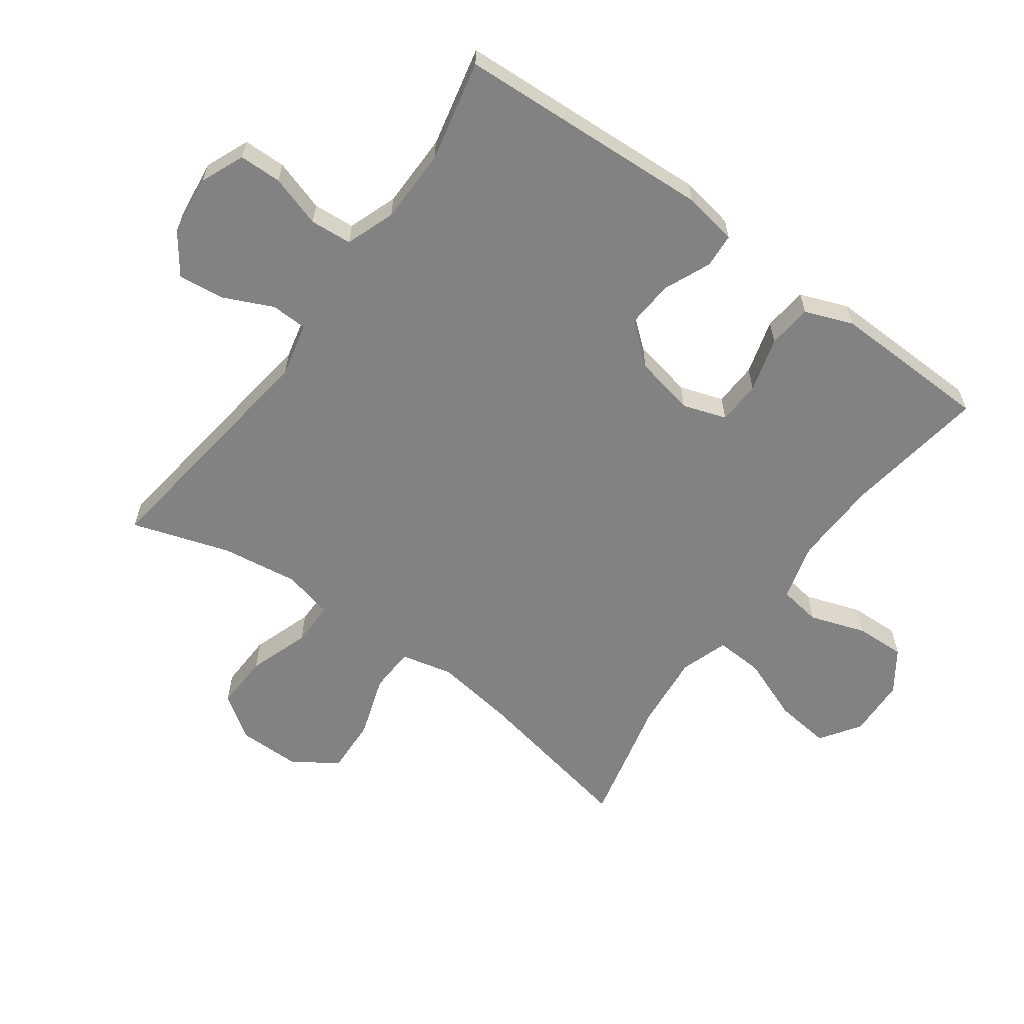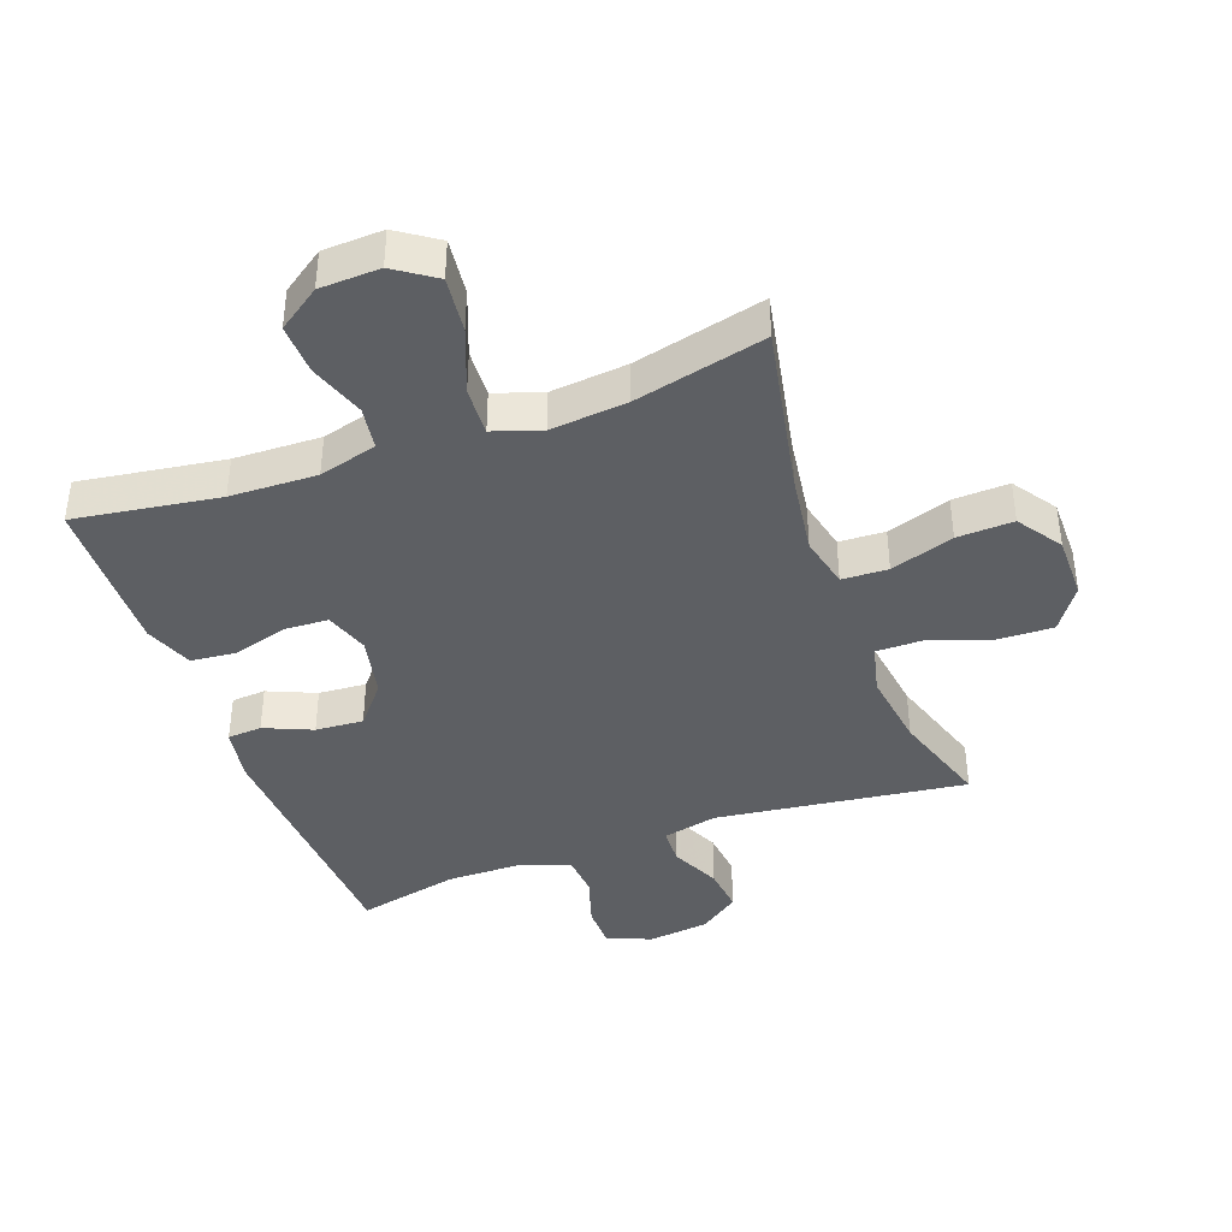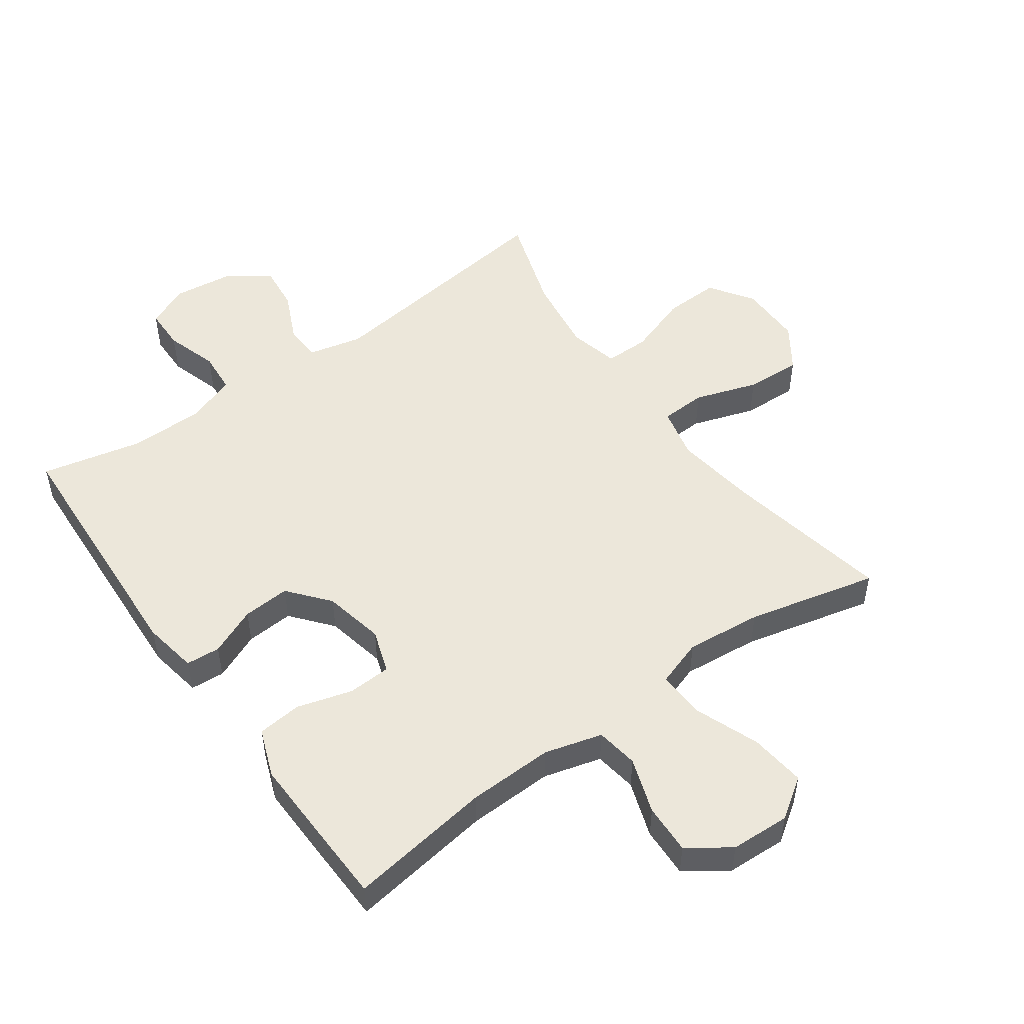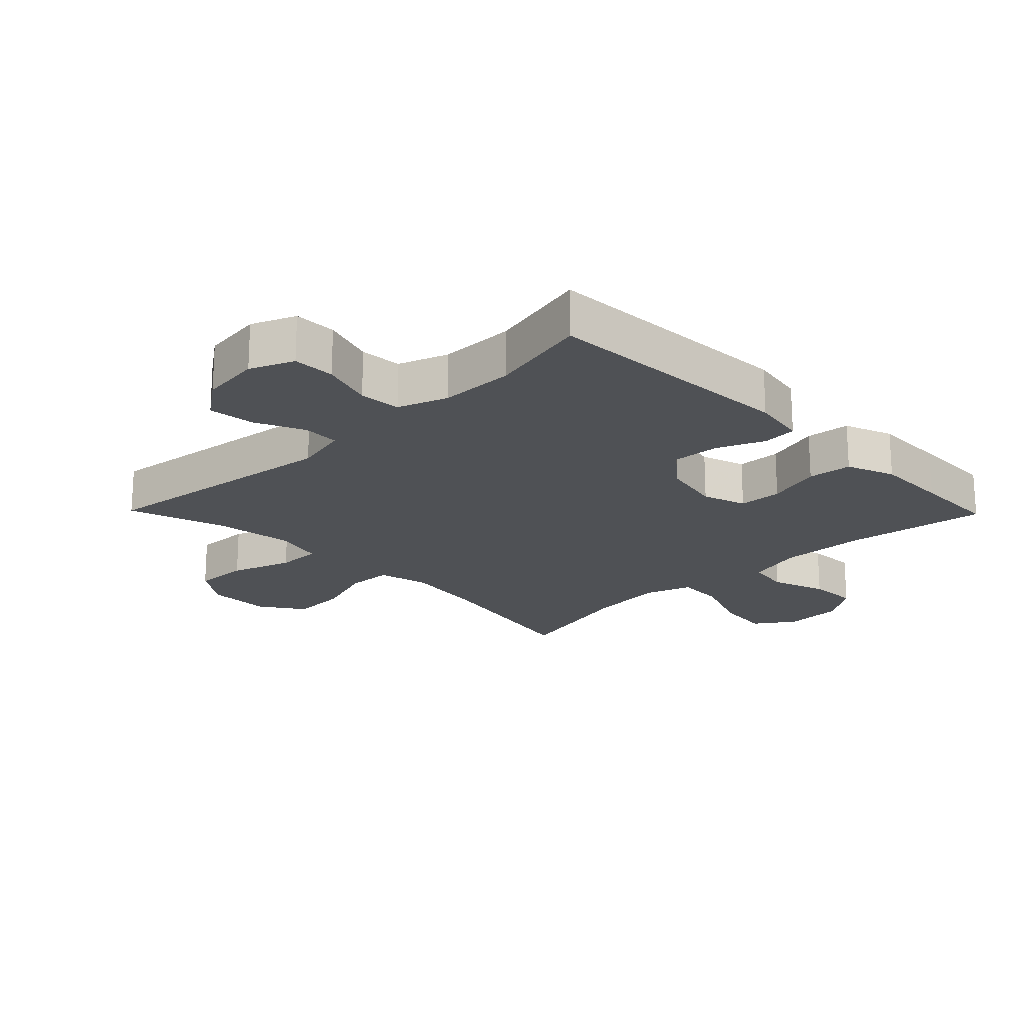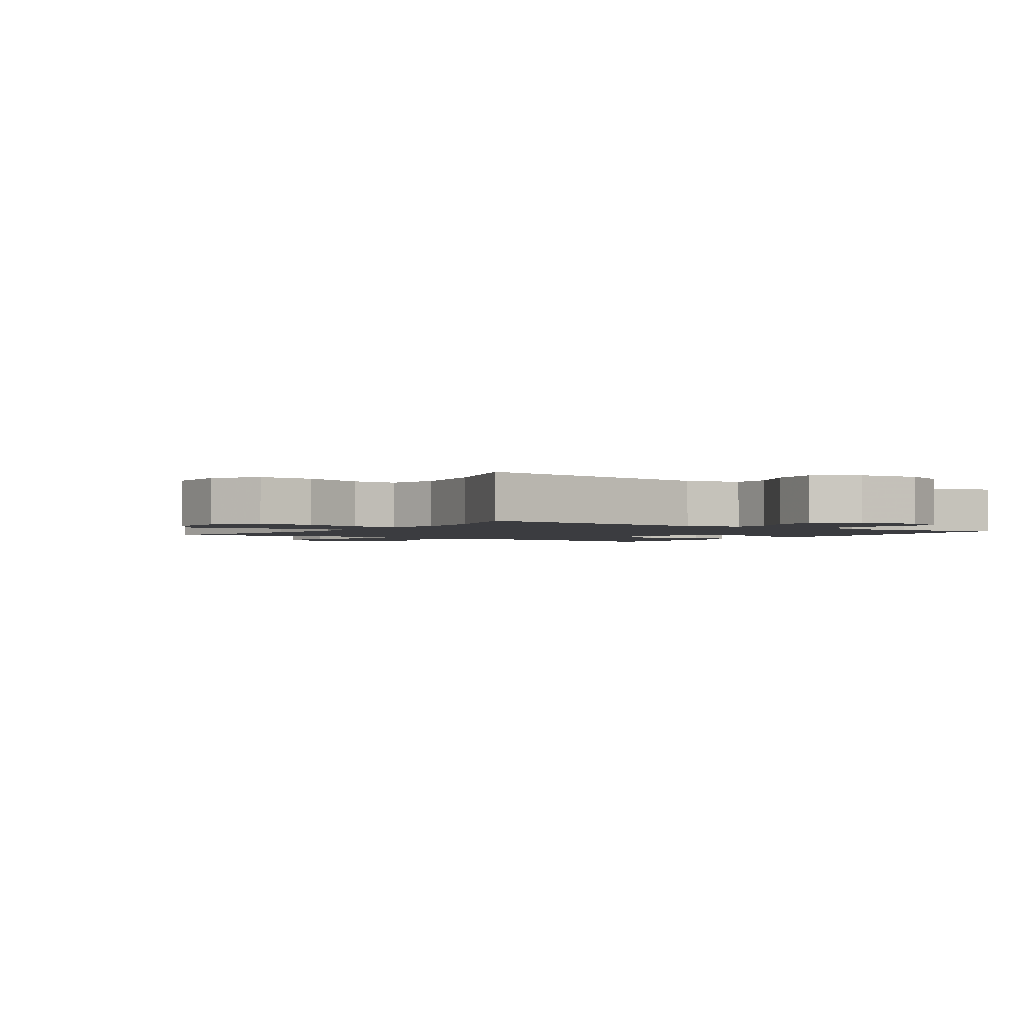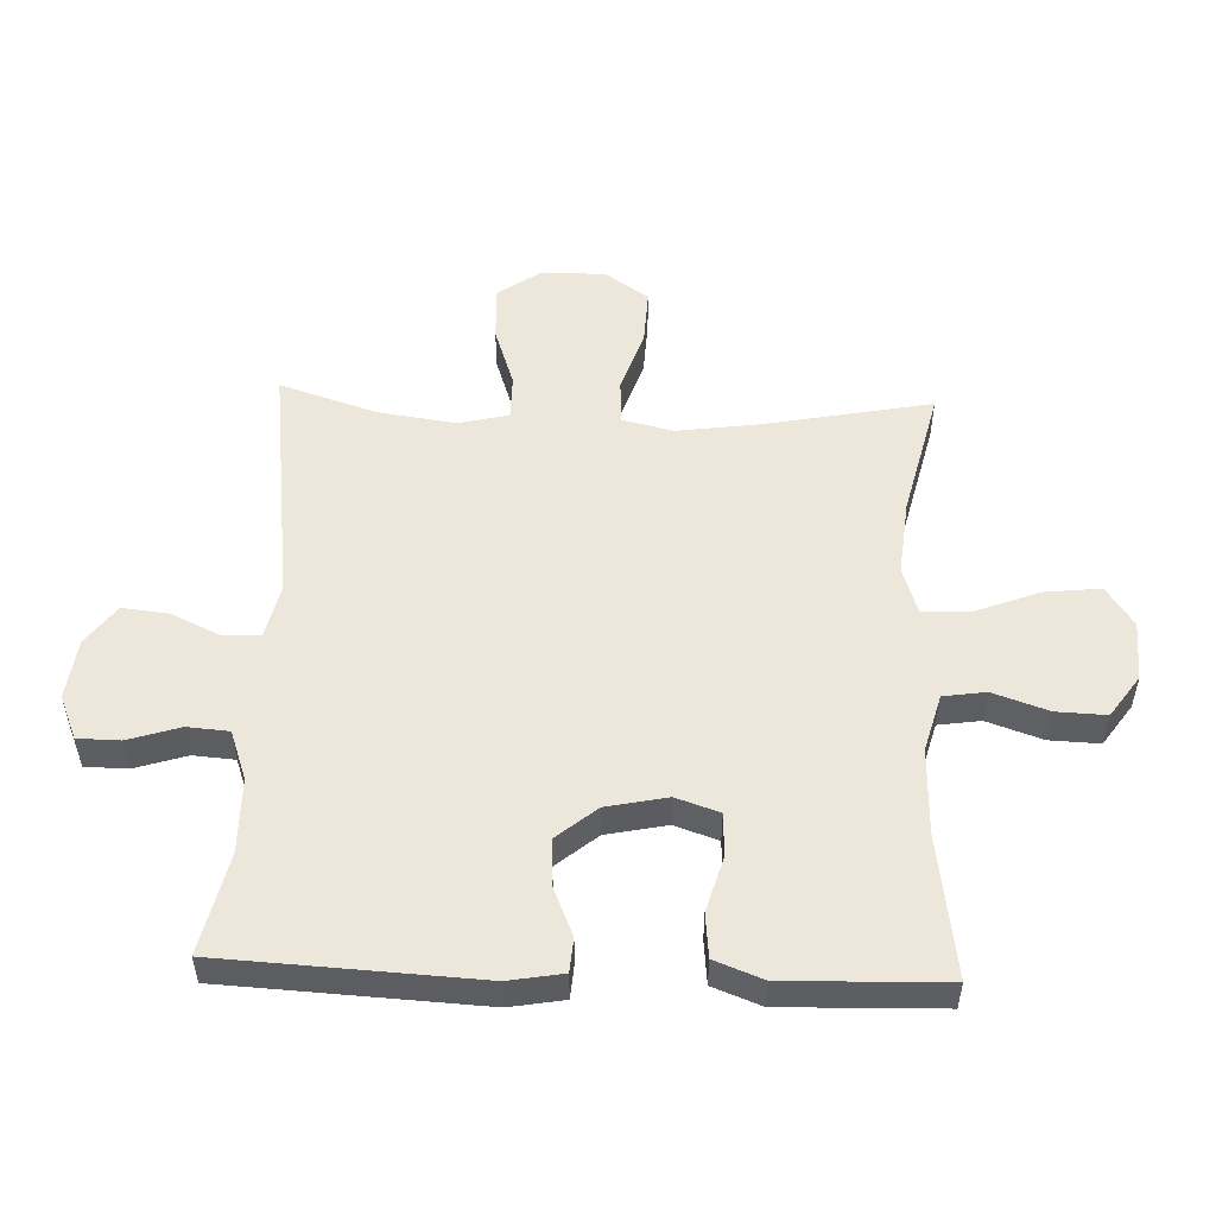
<metadata>
{"format":"obj","ext":"obj","renderer":"f3d","projection":"perspective","resolution":1024,"background":"white","views":[{"elev":-60.9,"azim":54.0,"up":"+Y"},{"elev":-40.2,"azim":-160.0,"up":"+Y"},{"elev":51.1,"azim":144.4,"up":"+Y"},{"elev":-20.1,"azim":44.3,"up":"+Y"},{"elev":-2.0,"azim":-34.4,"up":"+Y"},{"elev":52.6,"azim":92.2,"up":"+Y"}]}
</metadata>
<code>
v 0.5 0.07 0.5
v 0.521 0.07 0.095
v 0.506 0.07 0.009
v 0.452 0.07 0.005
v 0.377 0.07 0.037
v 0.302 0.07 0.042
v 0.249 0.07 -0.022
v 0.229 0.07 -0.118
v 0.252 0.07 -0.187
v 0.321 0.07 -0.19
v 0.408 0.07 -0.165
v 0.478 0.07 -0.172
v 0.507 0.07 -0.248
v 0.504 0.07 -0.364
v 0.5 0.07 -0.5
v 0.274 0.07 -0.467
v 0.138 0.07 -0.463
v 0.047 0.07 -0.488
v 0.037 0.07 -0.555
v 0.067 0.07 -0.643
v 0.07 0.07 -0.722
v 0.004 0.07 -0.768
v -0.09 0.07 -0.772
v -0.153 0.07 -0.729
v -0.143 0.07 -0.641
v -0.104 0.07 -0.54
v -0.1 0.07 -0.464
v -0.175 0.07 -0.439
v -0.295 0.07 -0.451
v -0.5 0.07 -0.5
v -0.448 0.07 -0.234
v -0.43 0.07 -0.106
v -0.449 0.07 -0.024
v -0.521 0.07 -0.021
v -0.62 0.07 -0.054
v -0.708 0.07 -0.058
v -0.755 0.07 0.011
v -0.755 0.07 0.111
v -0.708 0.07 0.18
v -0.62 0.07 0.177
v -0.523 0.07 0.144
v -0.452 0.07 0.144
v -0.433 0.07 0.223
v -0.45 0.07 0.345
v -0.5 0.07 0.5
v -0.108 0.07 0.45
v -0.022 0.07 0.47
v -0.02 0.07 0.528
v -0.056 0.07 0.606
v -0.064 0.07 0.679
v -0.001 0.07 0.725
v 0.095 0.07 0.737
v 0.164 0.07 0.708
v 0.165 0.07 0.641
v 0.139 0.07 0.559
v 0.144 0.07 0.493
v 0.222 0.07 0.465
v 0.34 0.07 0.464
v 0.5 0 0.5
v 0.521 0 0.095
v 0.506 0 0.009
v 0.452 0 0.005
v 0.377 0 0.037
v 0.302 0 0.042
v 0.249 0 -0.022
v 0.229 0 -0.118
v 0.252 0 -0.187
v 0.321 0 -0.19
v 0.408 0 -0.165
v 0.478 0 -0.172
v 0.507 0 -0.248
v 0.504 0 -0.364
v 0.5 0 -0.5
v 0.274 0 -0.467
v 0.138 0 -0.463
v 0.047 0 -0.488
v 0.037 0 -0.555
v 0.067 0 -0.643
v 0.07 0 -0.722
v 0.004 0 -0.768
v -0.09 0 -0.772
v -0.153 0 -0.729
v -0.143 0 -0.641
v -0.104 0 -0.54
v -0.1 0 -0.464
v -0.175 0 -0.439
v -0.295 0 -0.451
v -0.5 0 -0.5
v -0.448 0 -0.234
v -0.43 0 -0.106
v -0.449 0 -0.024
v -0.521 0 -0.021
v -0.62 0 -0.054
v -0.708 0 -0.058
v -0.755 0 0.011
v -0.755 0 0.111
v -0.708 0 0.18
v -0.62 0 0.177
v -0.523 0 0.144
v -0.452 0 0.144
v -0.433 0 0.223
v -0.45 0 0.345
v -0.5 0 0.5
v -0.108 0 0.45
v -0.022 0 0.47
v -0.02 0 0.528
v -0.056 0 0.606
v -0.064 0 0.679
v -0.001 0 0.725
v 0.095 0 0.737
v 0.164 0 0.708
v 0.165 0 0.641
v 0.139 0 0.559
v 0.144 0 0.493
v 0.222 0 0.465
v 0.34 0 0.464
f 52 53 54 55
f 52 55 56
f 51 52 56
f 48 49 50 51
f 47 48 51 56
f 46 47 56 57
f 44 45 46
f 43 44 46 57
f 38 39 40 41
f 38 41 42
f 37 38 42
f 34 35 36 37
f 33 34 37 42
f 32 33 42 43
f 29 30 31
f 28 29 31 32
f 27 28 32 43
f 23 24 25 26
f 23 26 27
f 22 23 27
f 19 20 21 22
f 18 19 22 27
f 17 18 27 43
f 13 14 15 16
f 10 11 12 13
f 9 10 13 16
f 8 9 16 17
f 2 3 4 5
f 58 1 2 5
f 58 5 6
f 57 58 6 7
f 17 43 57
f 7 8 17 57
f 113 112 111 110
f 114 113 110
f 114 110 109
f 109 108 107 106
f 114 109 106 105
f 115 114 105 104
f 104 103 102
f 115 104 102 101
f 99 98 97 96
f 100 99 96
f 100 96 95
f 95 94 93 92
f 100 95 92 91
f 101 100 91 90
f 89 88 87
f 90 89 87 86
f 101 90 86 85
f 84 83 82 81
f 85 84 81
f 85 81 80
f 80 79 78 77
f 85 80 77 76
f 101 85 76 75
f 74 73 72 71
f 71 70 69 68
f 74 71 68 67
f 75 74 67 66
f 63 62 61 60
f 63 60 59 116
f 64 63 116
f 65 64 116 115
f 115 101 75
f 115 75 66 65
f 1 59 60 2
f 2 60 61 3
f 3 61 62 4
f 4 62 63 5
f 5 63 64 6
f 6 64 65 7
f 7 65 66 8
f 8 66 67 9
f 9 67 68 10
f 10 68 69 11
f 11 69 70 12
f 12 70 71 13
f 13 71 72 14
f 14 72 73 15
f 15 73 74 16
f 16 74 75 17
f 17 75 76 18
f 18 76 77 19
f 19 77 78 20
f 20 78 79 21
f 21 79 80 22
f 22 80 81 23
f 23 81 82 24
f 24 82 83 25
f 25 83 84 26
f 26 84 85 27
f 27 85 86 28
f 28 86 87 29
f 29 87 88 30
f 30 88 89 31
f 31 89 90 32
f 32 90 91 33
f 33 91 92 34
f 34 92 93 35
f 35 93 94 36
f 36 94 95 37
f 37 95 96 38
f 38 96 97 39
f 39 97 98 40
f 40 98 99 41
f 41 99 100 42
f 42 100 101 43
f 43 101 102 44
f 44 102 103 45
f 45 103 104 46
f 46 104 105 47
f 47 105 106 48
f 48 106 107 49
f 49 107 108 50
f 50 108 109 51
f 51 109 110 52
f 52 110 111 53
f 53 111 112 54
f 54 112 113 55
f 55 113 114 56
f 56 114 115 57
f 57 115 116 58
f 58 116 59 1

</code>
